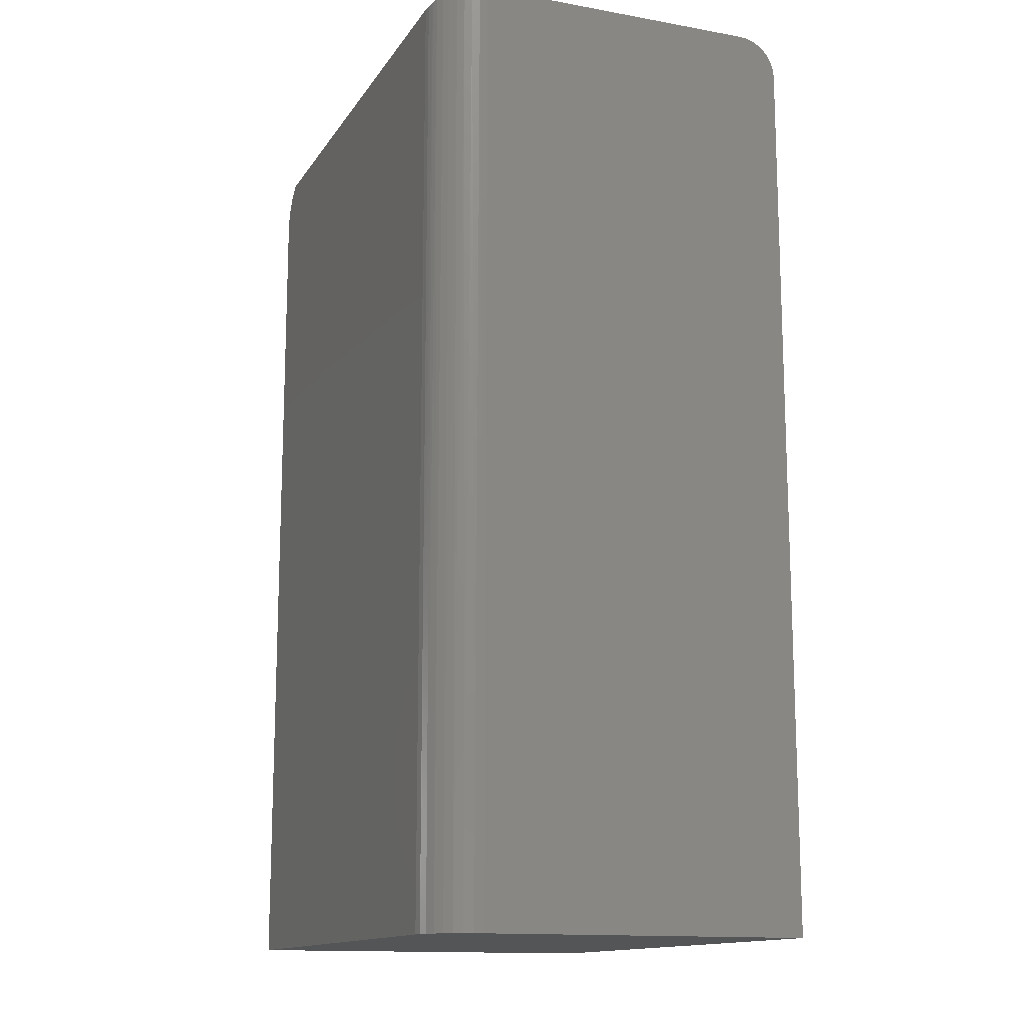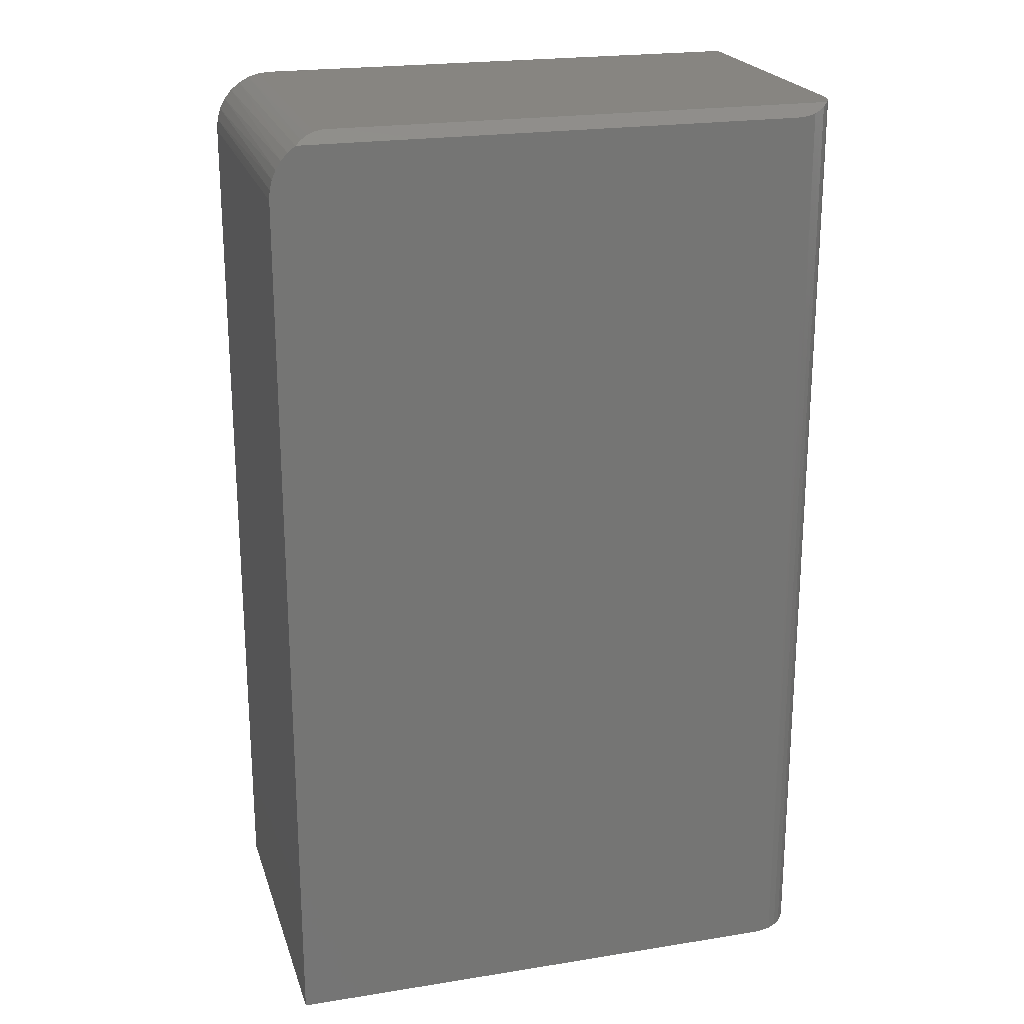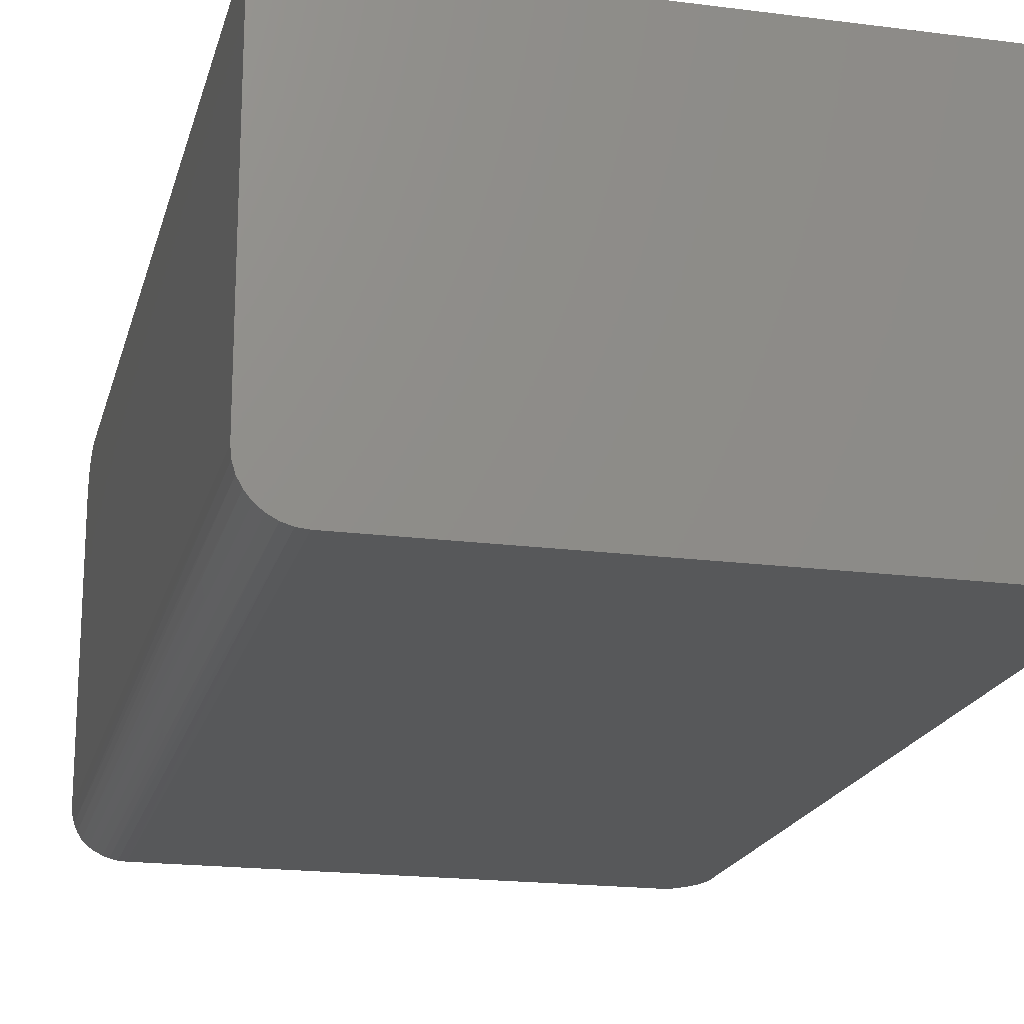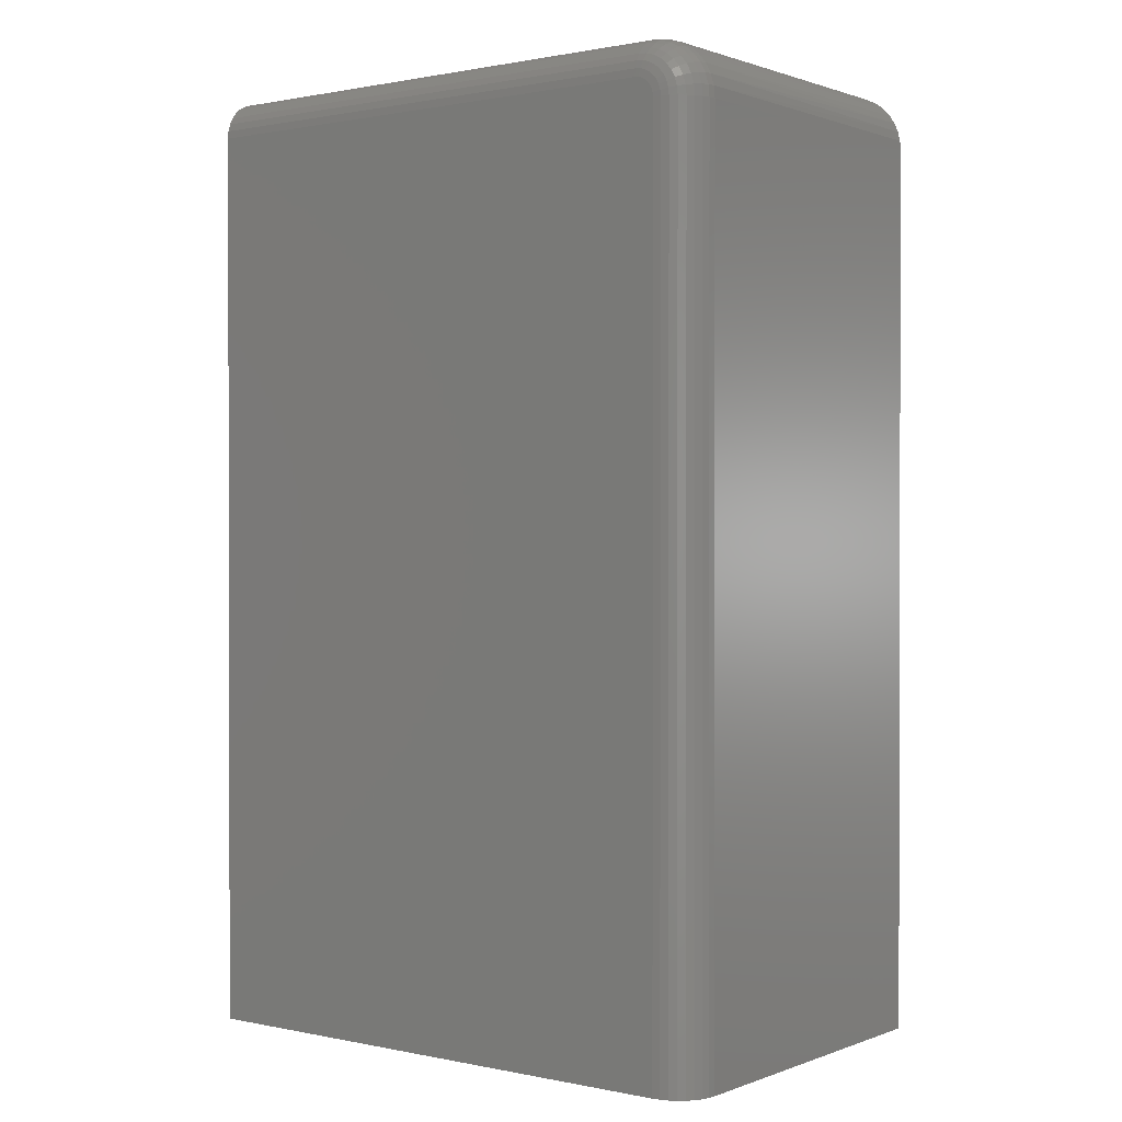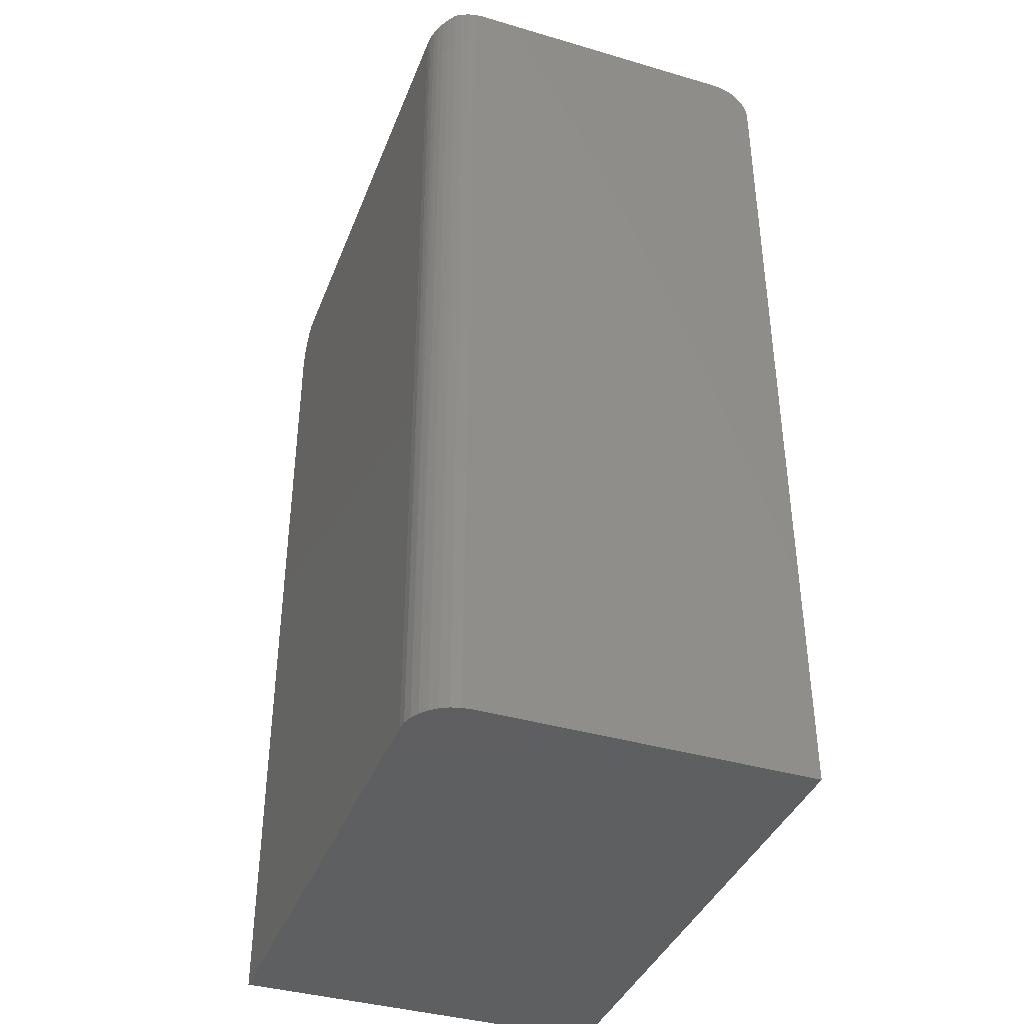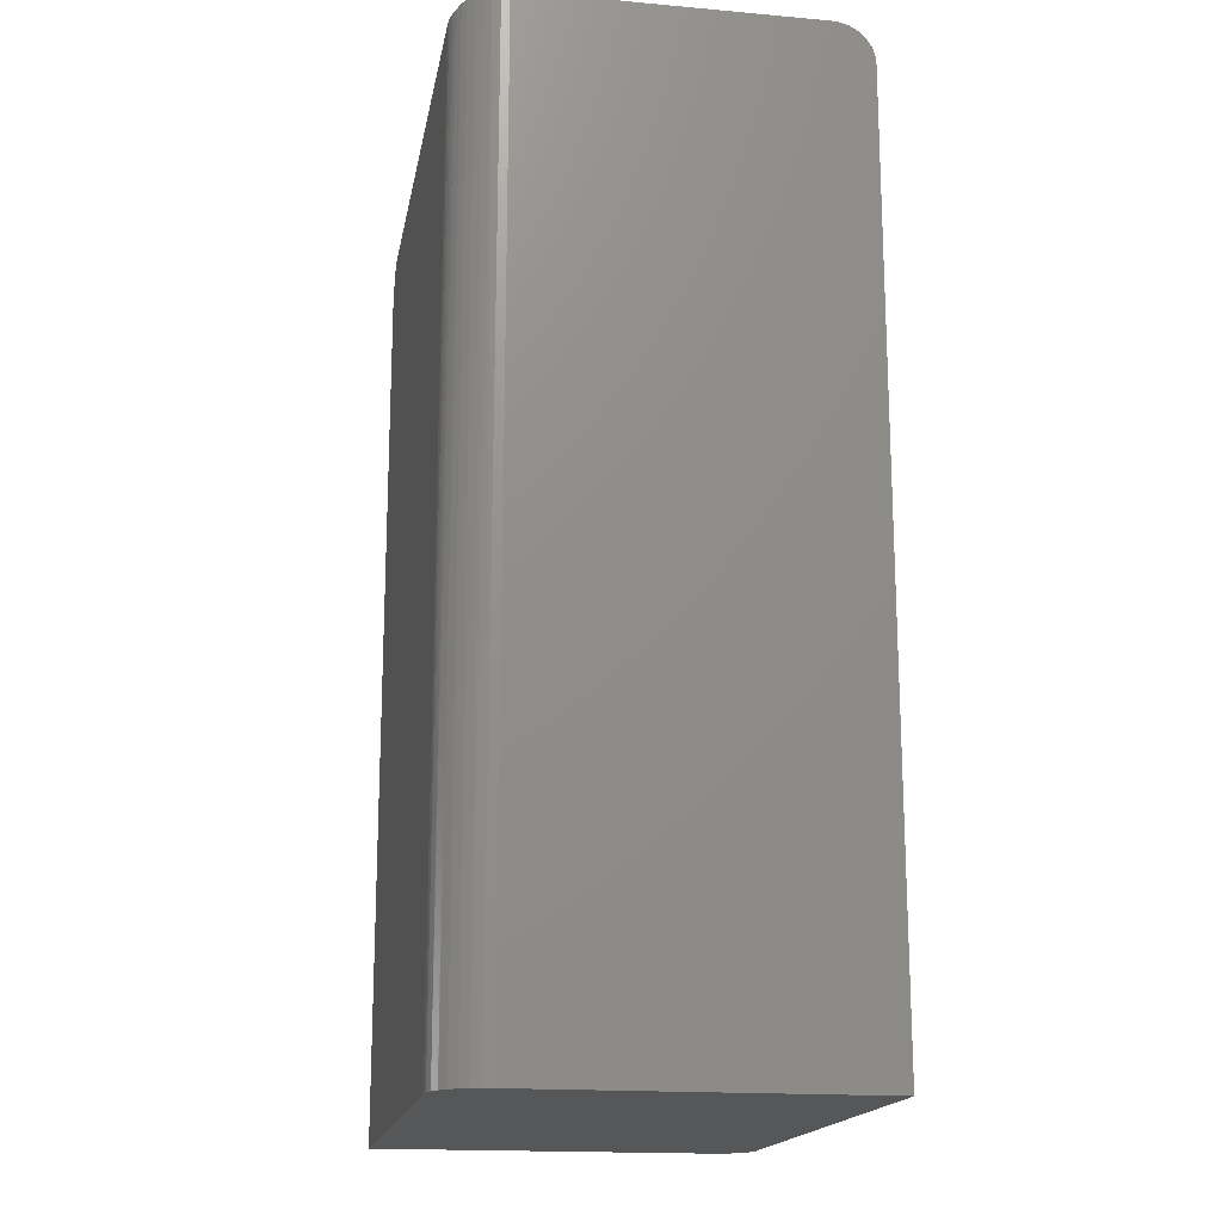
<metadata>
{"format":"stl","ext":"stl","renderer":"f3d","projection":"perspective","resolution":1024,"background":"white","views":[{"elev":-13.9,"azim":-111.6,"up":"+Y"},{"elev":21.9,"azim":164.3,"up":"+Y"},{"elev":-19.1,"azim":-13.7,"up":"+Z"},{"elev":0.8,"azim":37.3,"up":"+Y"},{"elev":-39.1,"azim":-110.1,"up":"+Y"},{"elev":-17.2,"azim":-100.1,"up":"+Y"}]}
</metadata>
<code>
# stl→obj: 135 verts, 266 faces
v 0.0004998 0.75 0.03283
v 2.392e-18 0.75 0.03906
v 0.4062 0.75 0.2692
v 1.649e-17 0.75 0.2692
v 0.4062 0.75 0.01562
v 0.007743 0.75 0.01572
v 0.004422 0.75 0.02101
v 0.001986 0.75 0.02676
v 1.722e-17 0.7476 0.2812
v 1.686e-17 0.7494 0.2753
v 2.392e-18 0 0.03906
v 1.84e-17 0 0.3005
v 0 0.7188 0.3005
v 1.836e-17 0.7248 0.2999
v 1.825e-17 0.7307 0.2981
v 1.808e-17 0.7361 0.2952
v 1.784e-17 0.7408 0.2913
v 1.755e-17 0.7447 0.2866
v 0.4219 0 0.3005
v 0.4338 0 0.2981
v 0.428 0 0.2999
v 0.01144 0 0.01144
v 0.002973 0 0.02411
v 0.006583 0 0.01736
v 0.4531 0 0.2692
v 0.4525 0 0.2753
v 0.0007506 0 0.03144
v 0.4531 0 -2.775e-17
v 0.4507 0 0.2812
v 0.4479 0 0.2866
v 0.444 0 0.2913
v 0.4392 0 0.2952
v 0.01736 0 0.006583
v 0.02411 0 0.002973
v 0.03144 0 0.0007506
v 0.03906 0 -2.392e-18
v 0.03294 0.7424 0.0004829
v 0.02696 0.7431 0.001923
v 0.01245 0.7474 0.01047
v 0.02225 0.7441 0.003806
v 0.01647 0.7458 0.007197
v 0.03906 0.7422 -2.392e-18
v 0.4322 0.7422 -5.769e-17
v 0.41 0.7499 0.01533
v 0.4271 0.7451 0.005801
v 0.4136 0.7494 0.01447
v 0.4161 0.749 0.01354
v 0.4185 0.7484 0.01239
v 0.4213 0.7475 0.01067
v 0.4382 0.7374 -2.683e-17
v 0.4434 0.7317 -2.715e-17
v 0.4476 0.7253 -2.74e-17
v 0.4506 0.7182 -2.759e-17
v 0.4525 0.7108 -2.771e-17
v 0.4531 0.7031 -2.775e-17
v 0.4531 0.7031 0.2692
v 0.4522 0.7123 0.2692
v 0.4394 0.7363 0.2692
v 0.4452 0.7292 0.2692
v 0.4496 0.7211 0.2692
v 0.4154 0.7491 0.2692
v 0.4242 0.7464 0.2692
v 0.4323 0.7421 0.2692
v 0.4122 0.7176 0.3005
v 0.4093 0.7184 0.3005
v 0.4062 0.7188 0.3005
v 0.4219 0.7031 0.3005
v 0.4216 0.7062 0.3005
v 0.4207 0.7091 0.3005
v 0.4192 0.7118 0.3005
v 0.4173 0.7142 0.3005
v 0.4149 0.7161 0.3005
v 0.4525 0.7031 0.2753
v 0.4507 0.7031 0.2812
v 0.4479 0.7031 0.2866
v 0.444 0.7031 0.2913
v 0.4392 0.7031 0.2952
v 0.4338 0.7031 0.2981
v 0.428 0.7031 0.2999
v 0.4062 0.7494 0.2753
v 0.4062 0.7476 0.2812
v 0.4062 0.7447 0.2866
v 0.4062 0.7408 0.2913
v 0.4062 0.7361 0.2952
v 0.4062 0.7307 0.2981
v 0.4062 0.7248 0.2999
v 0.4516 0.7122 0.2753
v 0.4499 0.7118 0.2812
v 0.4471 0.7112 0.2866
v 0.4432 0.7105 0.2913
v 0.4386 0.7096 0.2952
v 0.4333 0.7085 0.2981
v 0.4276 0.7074 0.2999
v 0.4153 0.7485 0.2753
v 0.4149 0.7468 0.2812
v 0.4144 0.7439 0.2866
v 0.4136 0.7401 0.2913
v 0.4127 0.7355 0.2952
v 0.4116 0.7302 0.2981
v 0.4105 0.7244 0.2999
v 0.424 0.7459 0.2753
v 0.4233 0.7442 0.2812
v 0.4222 0.7416 0.2866
v 0.4207 0.738 0.2913
v 0.4189 0.7336 0.2952
v 0.4168 0.7286 0.2981
v 0.4146 0.7232 0.2999
v 0.432 0.7416 0.2753
v 0.431 0.7401 0.2812
v 0.4294 0.7377 0.2866
v 0.4272 0.7345 0.2913
v 0.4246 0.7306 0.2952
v 0.4216 0.7261 0.2981
v 0.4183 0.7212 0.2999
v 0.439 0.7358 0.2753
v 0.4377 0.7346 0.2812
v 0.4357 0.7325 0.2866
v 0.4329 0.7298 0.2913
v 0.4296 0.7265 0.2952
v 0.4258 0.7226 0.2981
v 0.4216 0.7185 0.2999
v 0.4447 0.7288 0.2753
v 0.4432 0.7278 0.2812
v 0.4408 0.7262 0.2866
v 0.4376 0.7241 0.2913
v 0.4337 0.7215 0.2952
v 0.4292 0.7184 0.2981
v 0.4243 0.7152 0.2999
v 0.449 0.7208 0.2753
v 0.4474 0.7202 0.2812
v 0.4447 0.719 0.2866
v 0.4411 0.7176 0.2913
v 0.4367 0.7157 0.2952
v 0.4317 0.7137 0.2981
v 0.4263 0.7114 0.2999
f 1 2 3
f 2 4 3
f 5 6 7
f 5 7 8
f 5 8 1
f 5 1 3
f 9 10 4
f 2 11 12
f 2 12 13
f 2 13 14
f 2 14 15
f 2 15 16
f 2 16 17
f 2 17 18
f 2 18 9
f 2 9 4
f 19 20 21
f 22 23 24
f 25 26 12
f 25 12 11
f 25 11 27
f 25 27 28
f 12 26 29
f 12 29 30
f 12 30 31
f 12 31 32
f 12 32 20
f 12 20 19
f 27 23 22
f 27 22 33
f 27 33 34
f 27 34 35
f 27 35 36
f 27 36 28
f 37 38 39
f 39 38 40
f 40 41 39
f 6 5 42
f 6 42 37
f 6 37 39
f 43 42 5
f 43 5 44
f 43 44 45
f 44 46 47
f 44 47 48
f 44 48 49
f 44 49 45
f 42 43 50
f 42 50 51
f 42 51 52
f 42 52 53
f 42 53 54
f 42 54 55
f 42 55 28
f 42 28 36
f 42 35 37
f 42 36 35
f 11 1 27
f 11 2 1
f 27 1 8
f 27 8 23
f 23 8 7
f 23 7 24
f 22 39 41
f 22 41 33
f 33 41 40
f 33 40 34
f 34 40 38
f 34 38 35
f 38 37 35
f 6 39 22
f 6 22 24
f 6 24 7
f 56 54 57
f 56 55 54
f 51 50 58
f 58 59 51
f 52 51 59
f 59 60 52
f 52 60 53
f 53 60 57
f 53 57 54
f 61 47 46
f 61 46 44
f 61 44 5
f 61 5 3
f 62 63 45
f 62 45 49
f 62 49 48
f 62 48 47
f 62 47 61
f 58 50 63
f 63 50 43
f 63 43 45
f 28 55 25
f 25 55 56
f 64 65 66
f 13 12 19
f 13 19 67
f 13 67 68
f 13 68 69
f 13 69 70
f 13 70 71
f 13 71 72
f 13 72 64
f 13 64 66
f 25 56 26
f 26 56 73
f 26 73 29
f 29 73 74
f 29 74 30
f 30 74 75
f 30 75 31
f 31 75 76
f 31 76 32
f 32 76 77
f 32 77 20
f 20 77 78
f 20 78 21
f 21 78 79
f 21 79 19
f 19 79 67
f 3 4 80
f 80 4 10
f 80 10 81
f 81 10 9
f 81 9 82
f 82 9 18
f 82 18 83
f 83 18 17
f 83 17 84
f 84 17 16
f 84 16 85
f 85 16 15
f 85 15 86
f 86 15 14
f 86 14 66
f 66 14 13
f 56 57 73
f 73 57 87
f 73 87 74
f 74 87 88
f 74 88 75
f 75 88 89
f 75 89 76
f 76 89 90
f 76 90 77
f 77 90 91
f 77 91 78
f 78 91 92
f 78 92 79
f 79 92 93
f 79 93 67
f 67 93 68
f 61 3 94
f 94 3 80
f 94 80 95
f 95 80 81
f 95 81 96
f 96 81 82
f 96 82 97
f 97 82 83
f 97 83 98
f 98 83 84
f 98 84 99
f 99 84 85
f 99 85 100
f 100 85 86
f 100 86 65
f 65 86 66
f 62 61 101
f 101 61 94
f 101 94 102
f 102 94 95
f 102 95 103
f 103 95 96
f 103 96 104
f 104 96 97
f 104 97 105
f 105 97 98
f 105 98 106
f 106 98 99
f 106 99 107
f 107 99 100
f 107 100 64
f 64 100 65
f 63 62 108
f 108 62 101
f 108 101 109
f 109 101 102
f 109 102 110
f 110 102 103
f 110 103 111
f 111 103 104
f 111 104 112
f 112 104 105
f 112 105 113
f 113 105 106
f 113 106 114
f 114 106 107
f 114 107 72
f 72 107 64
f 58 63 115
f 115 63 108
f 115 108 116
f 116 108 109
f 116 109 117
f 117 109 110
f 117 110 118
f 118 110 111
f 118 111 119
f 119 111 112
f 119 112 120
f 120 112 113
f 120 113 121
f 121 113 114
f 121 114 71
f 71 114 72
f 59 58 122
f 122 58 115
f 122 115 123
f 123 115 116
f 123 116 124
f 124 116 117
f 124 117 125
f 125 117 118
f 125 118 126
f 126 118 119
f 126 119 127
f 127 119 120
f 127 120 128
f 128 120 121
f 128 121 70
f 70 121 71
f 60 59 129
f 129 59 122
f 129 122 130
f 130 122 123
f 130 123 131
f 131 123 124
f 131 124 132
f 132 124 125
f 132 125 133
f 133 125 126
f 133 126 134
f 134 126 127
f 134 127 135
f 135 127 128
f 135 128 69
f 69 128 70
f 57 60 87
f 87 60 129
f 87 129 88
f 88 129 130
f 88 130 89
f 89 130 131
f 89 131 90
f 90 131 132
f 90 132 91
f 91 132 133
f 91 133 92
f 92 133 134
f 92 134 93
f 93 134 135
f 93 135 68
f 68 135 69

</code>
